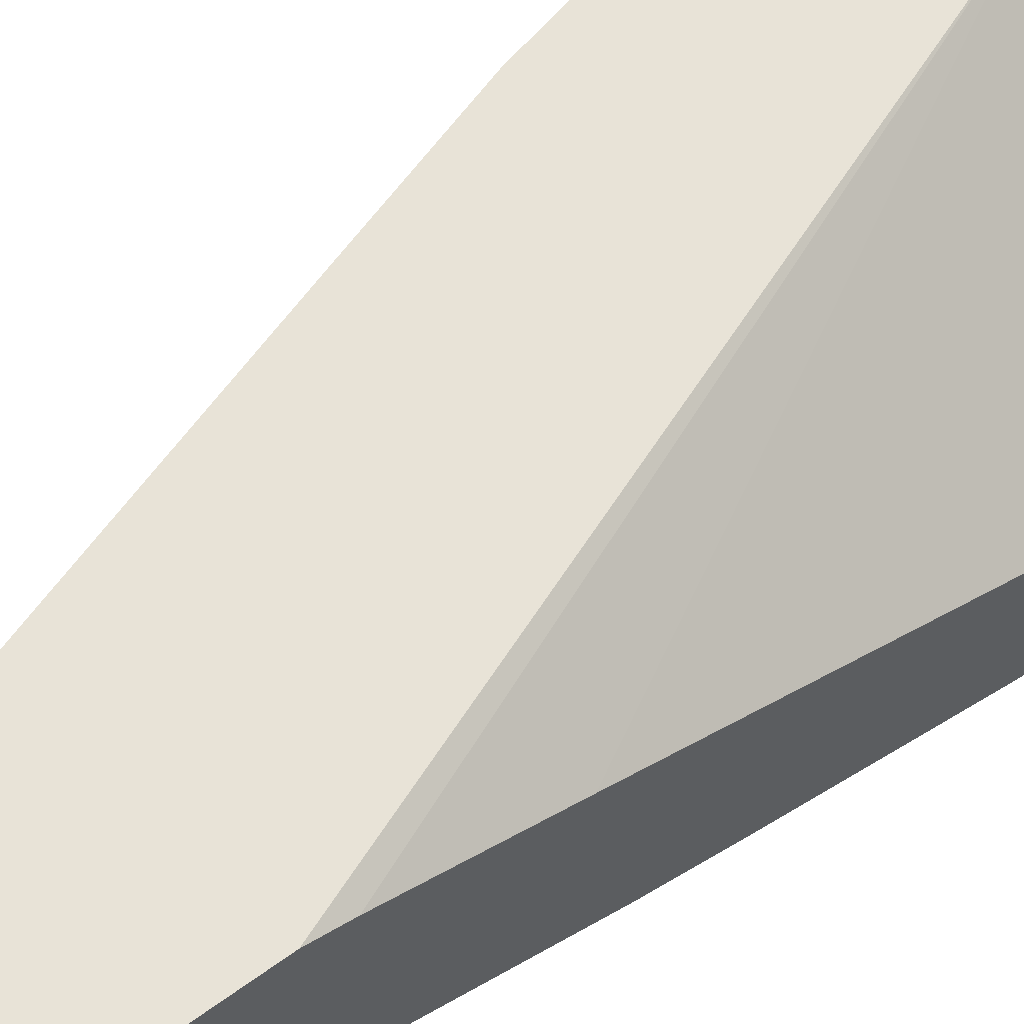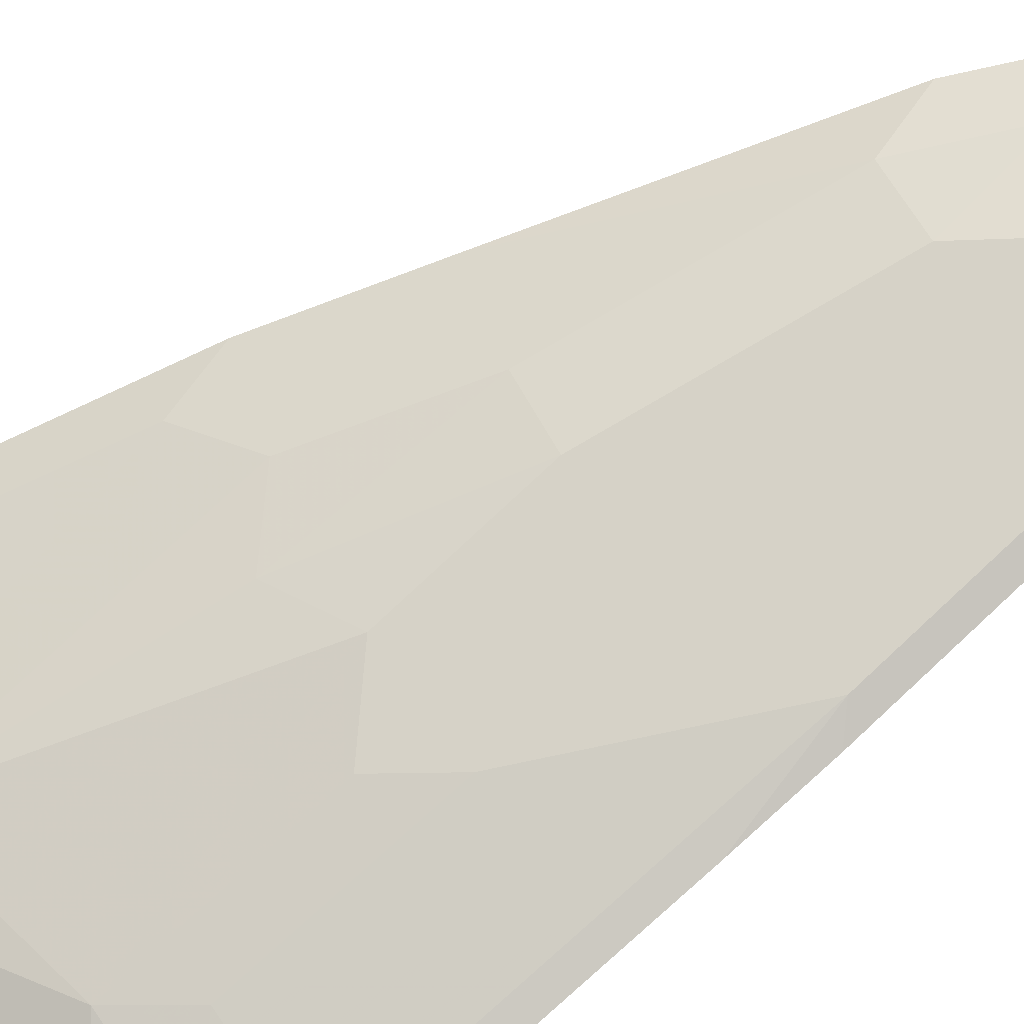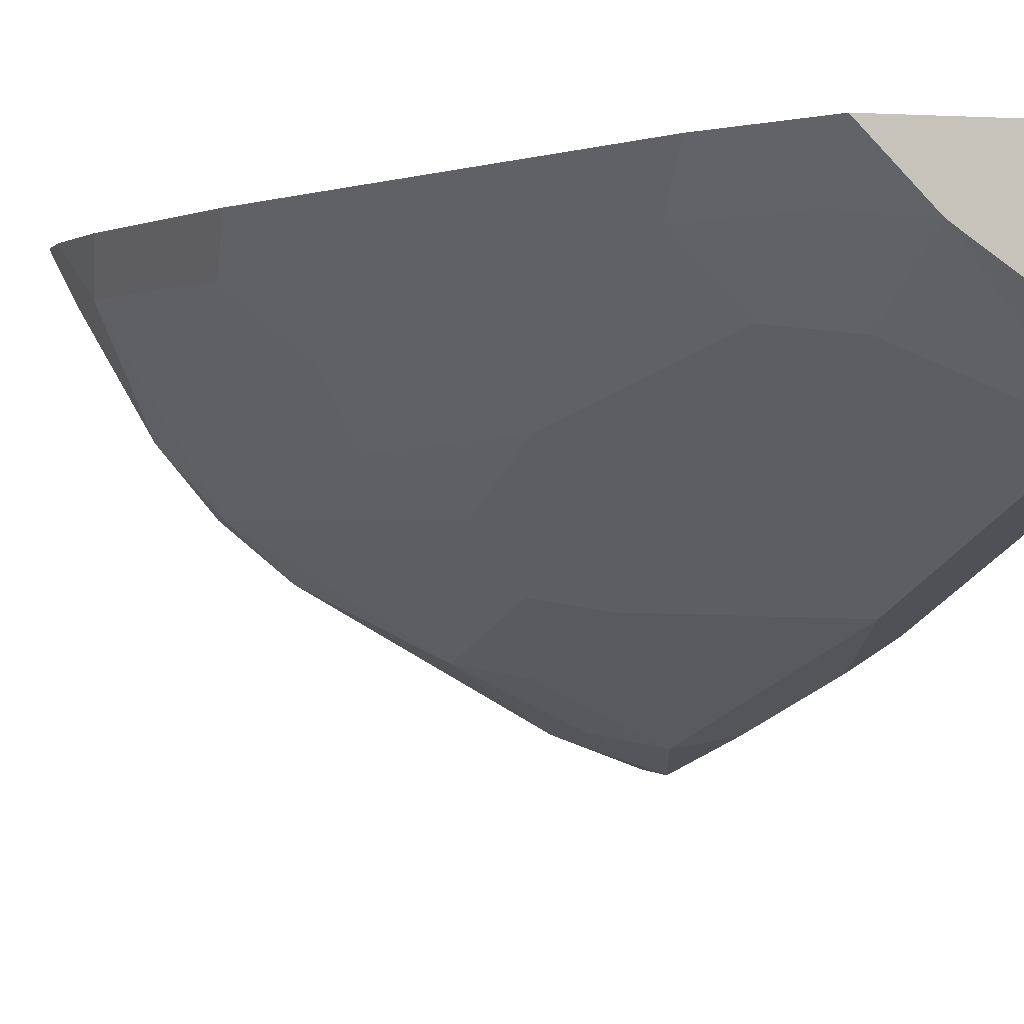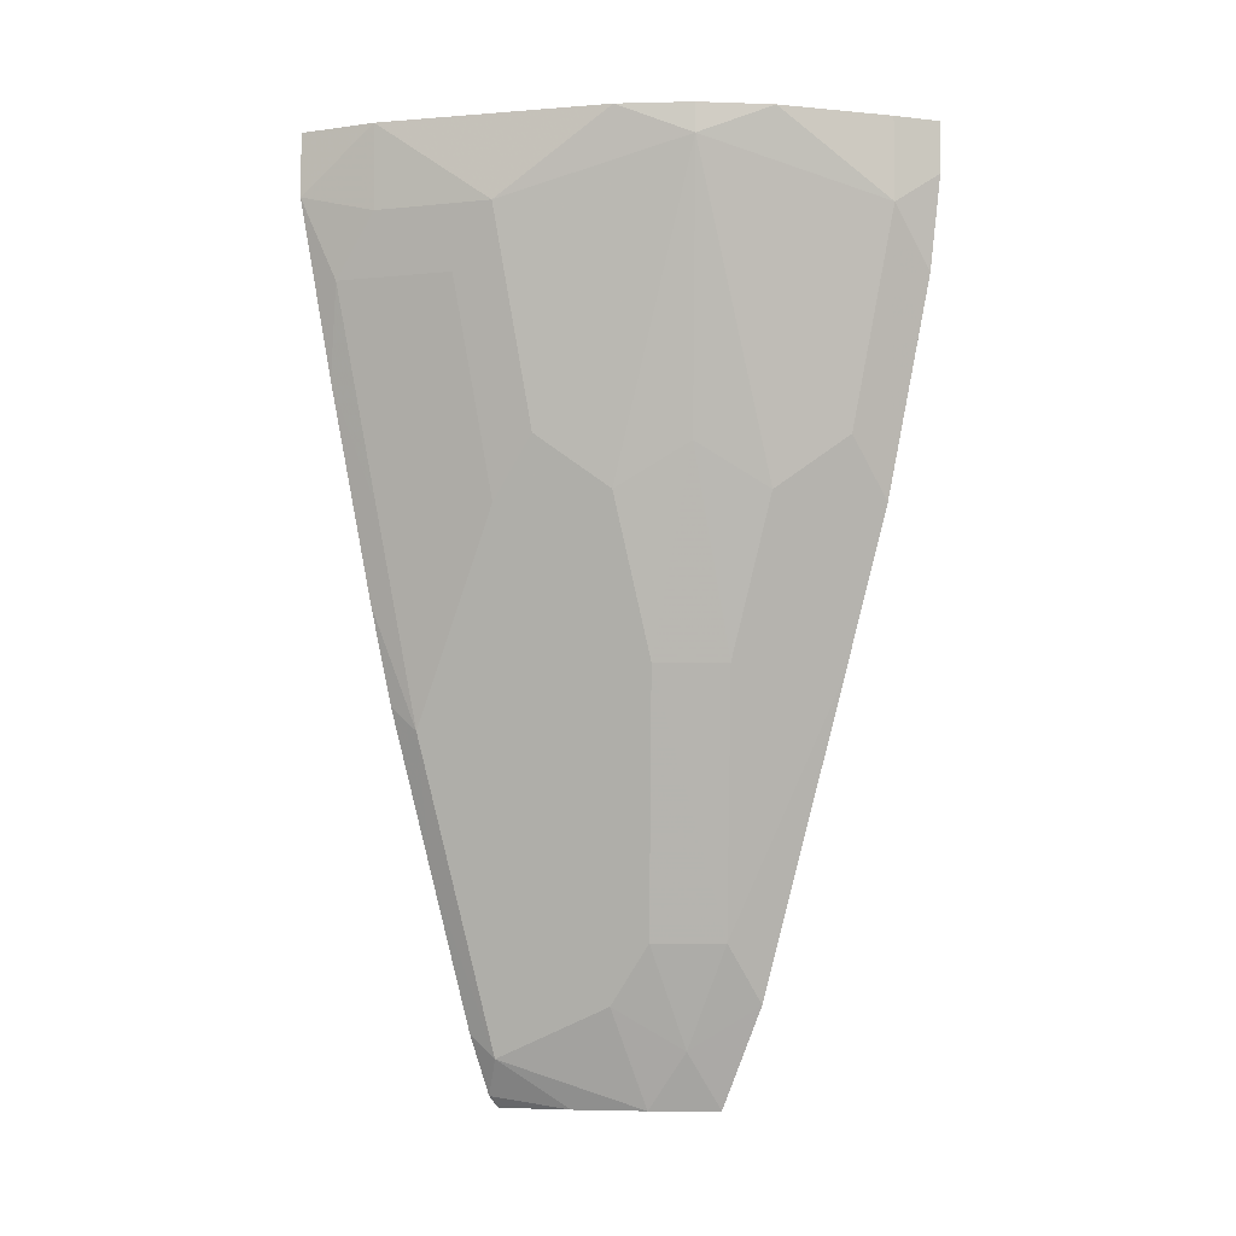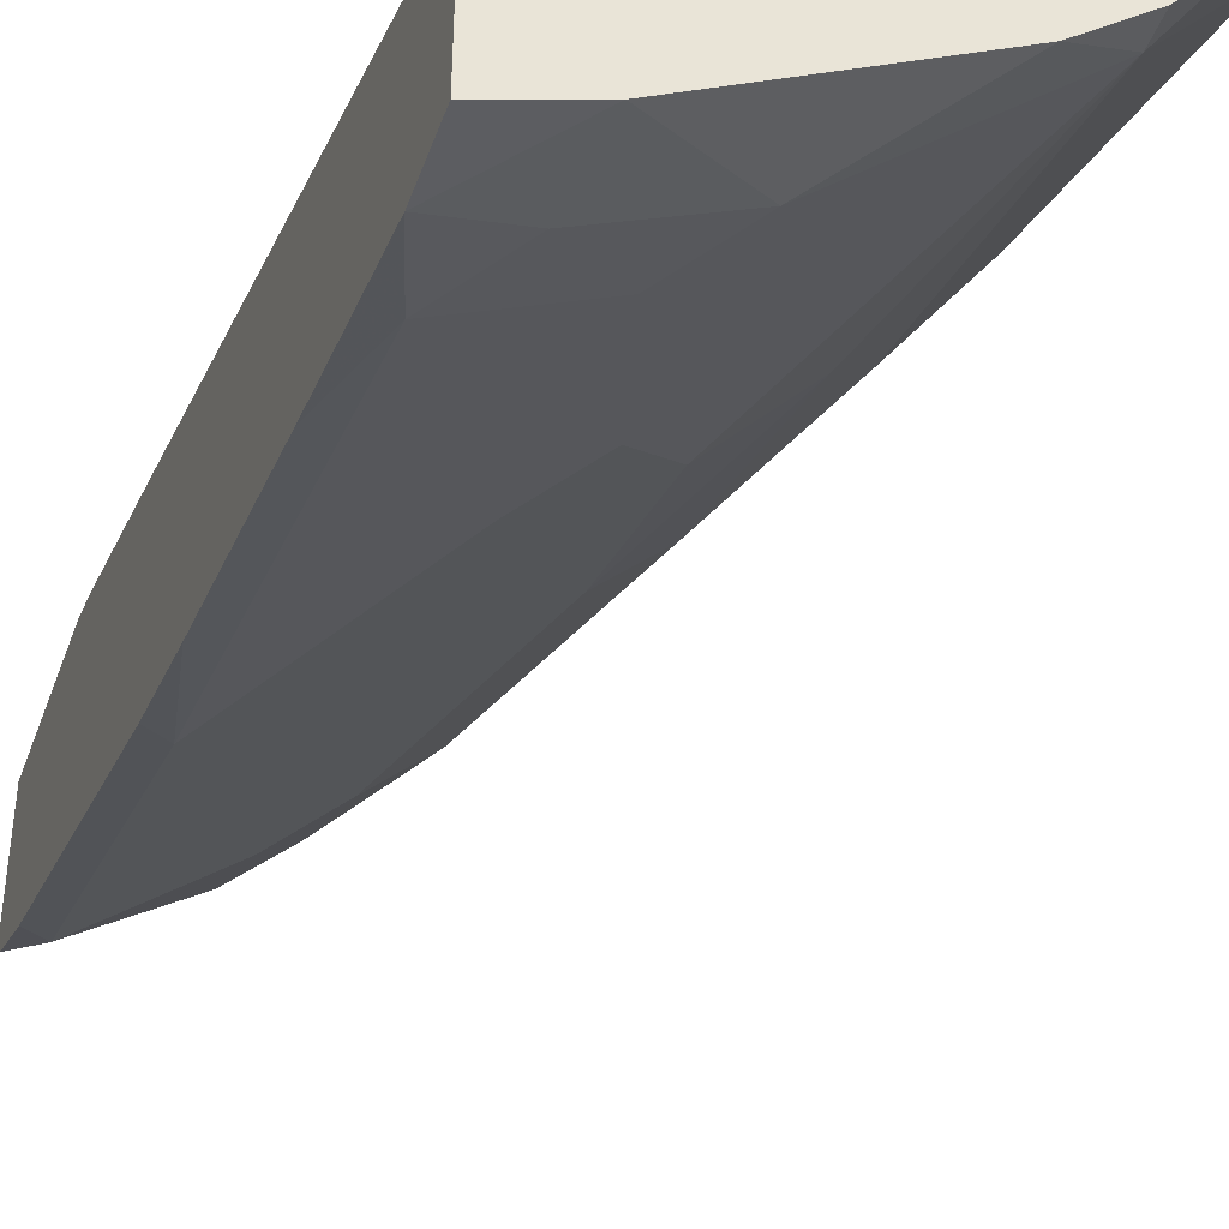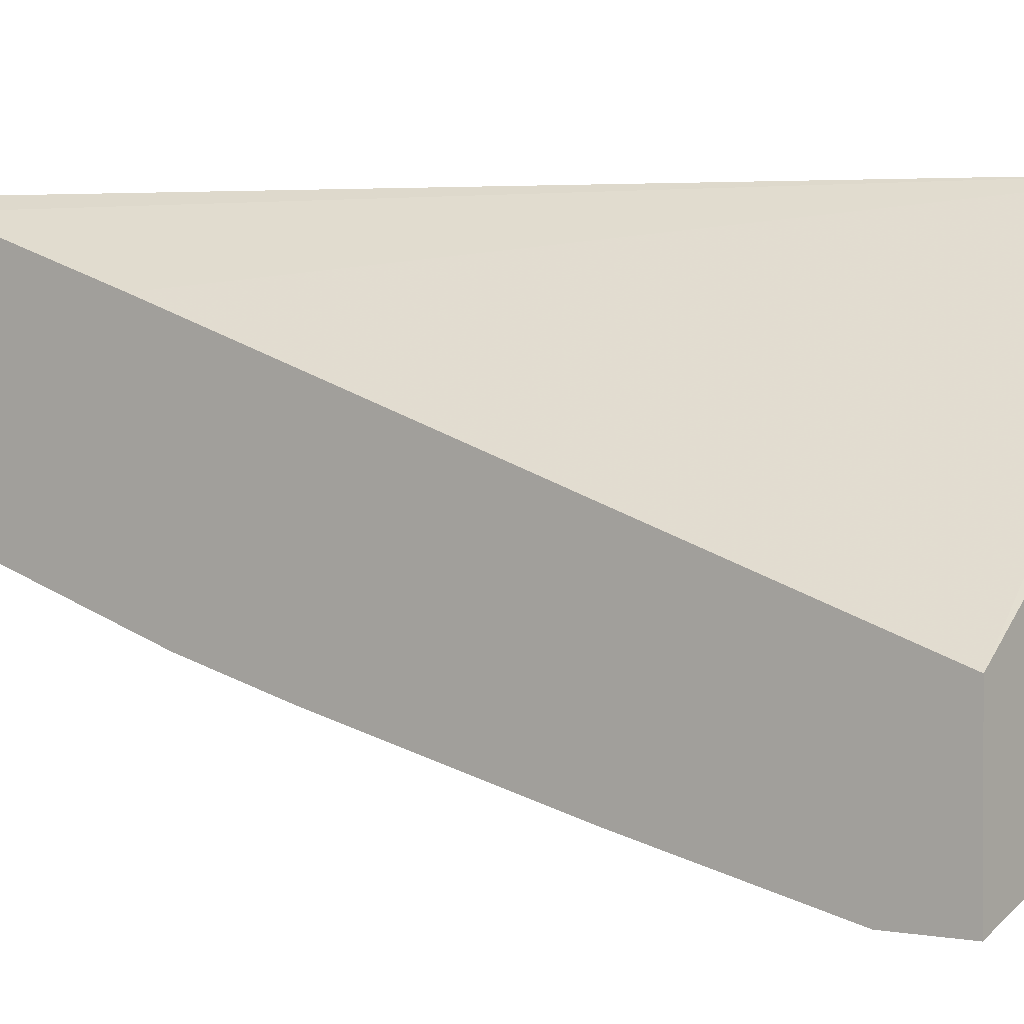
<metadata>
{"format":"obj","ext":"obj","renderer":"f3d","projection":"perspective","resolution":1024,"background":"white","views":[{"elev":61.5,"azim":53.6,"up":"+Z"},{"elev":-70.6,"azim":-50.7,"up":"+Z"},{"elev":-0.3,"azim":-15.0,"up":"+Z"},{"elev":-6.0,"azim":-136.0,"up":"+Y"},{"elev":-42.6,"azim":161.0,"up":"+Z"},{"elev":1.8,"azim":127.4,"up":"+Z"}]}
</metadata>
<code>
v -0.5746 -0.02691 -0.3478
v -0.5746 0.007883 -0.3478
v -0.5598 -0.0487 -0.3773
v -0.5654 -0.09081 -0.3478
v -0.468 0.007883 -0.3478
v -0.5598 0.007883 -0.3773
v -0.52 0.007883 -0.447
v -0.4868 -0.0122 -0.4868
v -0.4868 -0.1218 -0.4503
v -0.5233 -0.1948 -0.3773
v -0.5289 -0.2369 -0.3478
v -0.4667 0.007883 -0.3486
v -0.4618 -0.004493 -0.3478
v -0.4868 0.007883 -0.4868
v -0.447 0.007883 -0.52
v -0.3773 -0.0487 -0.5598
v -0.4138 -0.08519 -0.5233
v -0.4138 -0.2312 -0.4868
v -0.4564 -0.2008 -0.4564
v -0.4868 -0.2312 -0.4138
v -0.4868 -0.3043 -0.3773
v -0.4138 -0.5233 -0.3773
v -0.4924 -0.3464 -0.3478
v -0.4616 0.007883 -0.3521
v -0.4573 -0.01352 -0.3478
v -0.3083 0.007883 -0.6003
v -0.3043 -0.0487 -0.5963
v -0.3468 -0.09132 -0.5659
v -0.3773 -0.1948 -0.5233
v -0.3712 -0.2252 -0.5172
v -0.3468 -0.2374 -0.5294
v -0.3834 -0.3833 -0.4564
v -0.4138 -0.3407 -0.4503
v -0.4503 -0.3407 -0.4138
v -0.3773 -0.5233 -0.4138
v -0.3773 -0.5963 -0.3773
v -0.4189 -0.5649 -0.3478
v -0.2575 0.007883 -0.5284
v -0.2575 -0.5275 -0.3478
v -0.2575 -0.501 -0.355
v -0.2575 -0.3915 -0.3916
v -0.2575 0.007883 -0.6197
v -0.2575 -0.03562 -0.6197
v -0.2738 -0.09132 -0.6024
v -0.2738 -0.2374 -0.5659
v -0.3103 -0.3104 -0.5294
v -0.3468 -0.4564 -0.4564
v -0.3468 -0.5659 -0.4199
v -0.3468 -0.6372 -0.3834
v -0.3486 -0.6372 -0.3816
v -0.3817 -0.6372 -0.3486
v -0.3824 -0.6372 -0.3478
v -0.2575 -0.6372 -0.3478
v -0.2575 -0.1543 -0.5923
v -0.2575 -0.3003 -0.5558
v -0.2738 -0.3833 -0.5294
v -0.2738 -0.6024 -0.4564
v -0.3034 -0.6372 -0.4129
v -0.2575 -0.6372 -0.4379
v -0.2575 -0.3669 -0.5375
v -0.2575 -0.4765 -0.5011
v -0.2575 -0.586 -0.4646
v -0.2575 -0.6288 -0.4463
v -0.2575 -0.6351 -0.44
f 32 48 35
f 36 48 49
f 32 47 48
f 32 35 33
f 35 48 36
f 36 49 50
f 38 41 40
f 36 51 52
f 36 52 37
f 38 39 53
f 38 40 39
f 31 47 32
f 36 50 51
f 31 57 47
f 25 39 40
f 31 45 46
f 29 31 30
f 28 45 31
f 28 44 45
f 27 44 28
f 27 43 44
f 26 43 27
f 26 42 43
f 25 41 38
f 25 40 41
f 24 25 38
f 22 33 35
f 38 53 59
f 31 46 57
f 38 59 64
f 57 61 62
f 38 63 62
f 22 34 33
f 58 63 64
f 57 63 58
f 57 62 63
f 58 64 59
f 56 61 57
f 56 60 61
f 55 60 56
f 49 57 58
f 49 51 50
f 49 52 51
f 49 53 52
f 49 59 53
f 38 64 63
f 49 58 59
f 47 57 48
f 46 56 57
f 45 54 55
f 45 56 46
f 45 55 56
f 44 54 45
f 43 54 44
f 38 43 42
f 38 54 43
f 38 55 54
f 38 60 55
f 38 61 60
f 38 62 61
f 48 57 49
f 22 37 23
f 1 11 23
f 22 35 36
f 3 11 4
f 3 10 11
f 3 9 10
f 3 8 9
f 3 7 8
f 3 6 7
f 2 7 6
f 2 14 7
f 2 15 14
f 2 26 15
f 2 42 26
f 2 38 42
f 2 24 38
f 2 12 24
f 2 5 12
f 1 5 2
f 1 13 5
f 1 25 13
f 22 36 37
f 1 53 39
f 1 52 53
f 1 37 52
f 1 23 37
f 1 4 11
f 1 3 4
f 1 6 3
f 1 2 6
f 5 13 12
f 7 14 8
f 1 39 25
f 8 15 16
f 8 14 15
f 20 22 21
f 20 34 22
f 19 34 20
f 19 33 34
f 18 32 33
f 18 31 32
f 18 30 31
f 18 29 30
f 16 18 17
f 16 29 18
f 16 31 29
f 16 28 31
f 16 27 28
f 18 33 19
f 15 26 16
f 8 16 17
f 16 26 27
f 8 17 18
f 8 19 9
f 9 19 20
f 9 20 10
f 8 18 19
f 10 21 11
f 11 21 22
f 11 22 23
f 12 13 25
f 12 25 24
f 10 20 21

</code>
